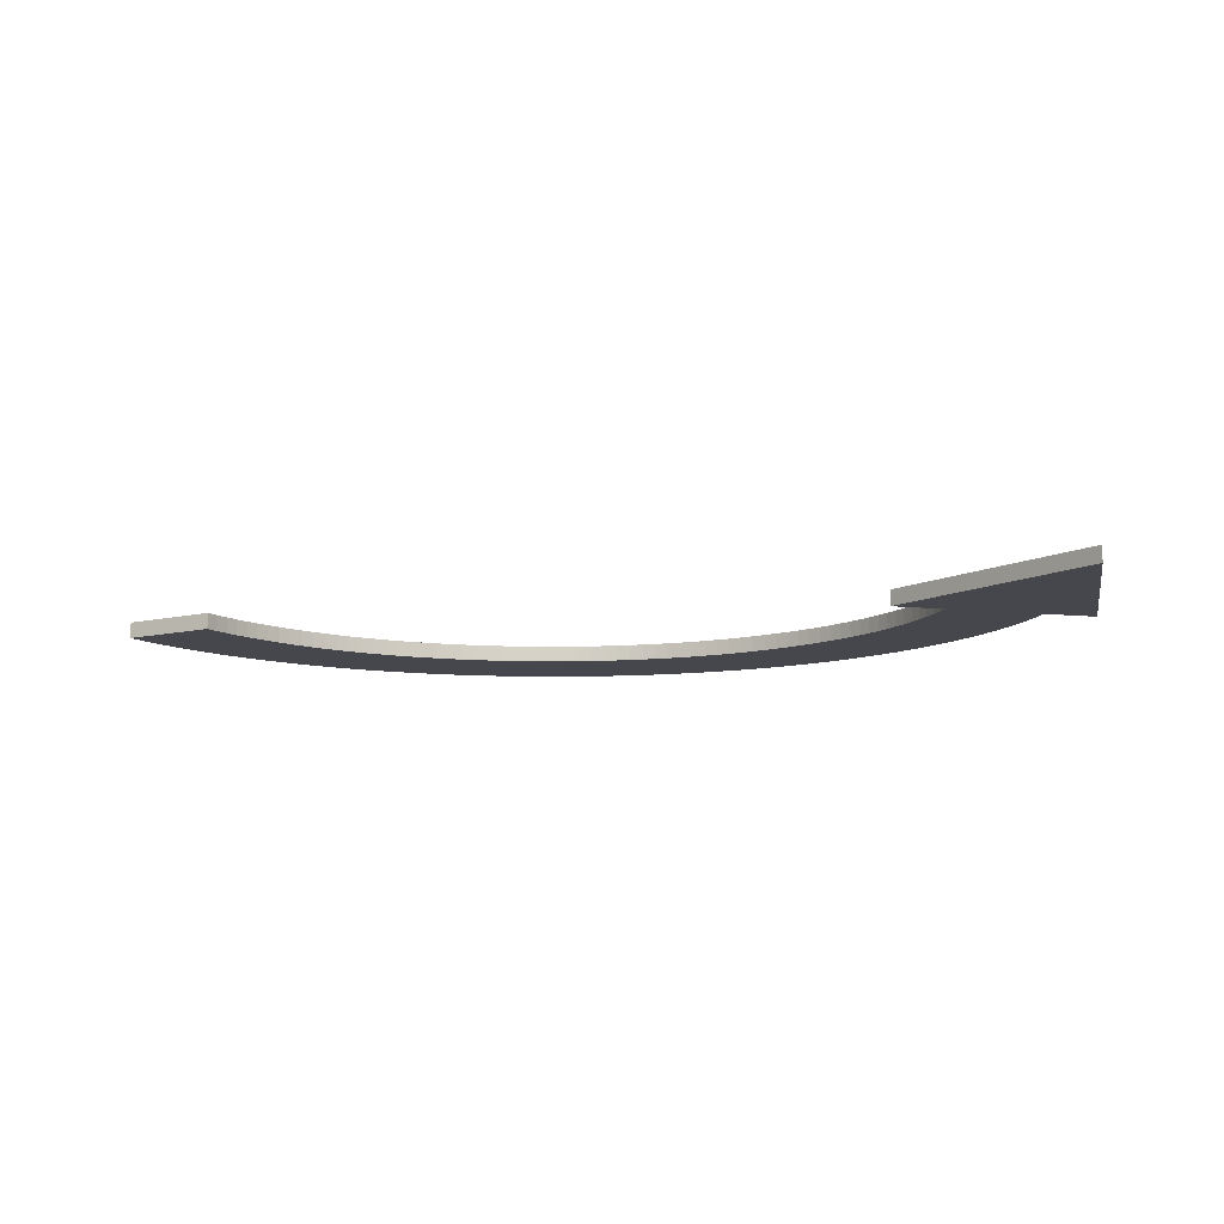
<metadata>
{"format":"obj","ext":"obj","renderer":"f3d","projection":"perspective","resolution":1024,"background":"white","views":[{"elev":-10.9,"azim":-14.3,"up":"+Y"}]}
</metadata>
<code>
g
v 241.4 0 -200
v 248.2 12.7 -191.2
v 241.4 12.7 -200
v 248.2 0 -191.2
v 44.12 0 -312.3
v 55.04 12.7 -310.5
v 44.12 12.7 -312.3
v 55.04 0 -310.5
v 234.3 0 -208.5
v 234.3 12.7 -208.5
v 33.14 0 -313.7
v 33.14 12.7 -313.7
v 226.9 0 -216.7
v 226.9 12.7 -216.7
v 309.8 0 -16.54
v 310 12.7 -5.473
v 309.8 12.7 -16.54
v 310 0 -5.473
v 22.12 0 -314.7
v 22.12 12.7 -314.7
v 219.2 0 -224.7
v 219.2 12.7 -224.7
v 309.2 0 -27.59
v 309.2 12.7 -27.59
v 11.06 0 -315.3
v 11.06 12.7 -315.3
v 0 0 -315.5
v 0 12.7 -315.5
v 211.2 0 -232.4
v 211.2 12.7 -232.4
v 308.2 0 -38.61
v 308.2 12.7 -38.61
v 203 0 -239.8
v 203 12.7 -239.8
v 306.8 0 -49.59
v 306.8 12.7 -49.59
v 194.5 0 -246.9
v 194.5 12.7 -246.9
v 305.1 0 -60.51
v 305.1 12.7 -60.51
v 185.8 0 -253.6
v 185.8 12.7 -253.6
v 302.9 0 -71.37
v 302.9 12.7 -71.37
v 176.8 0 -260.1
v 176.8 12.7 -260.1
v 300.4 0 -82.14
v 167.6 0 -266.3
v 300.4 12.7 -82.14
v 167.6 12.7 -266.3
v 297.4 0 -92.81
v 158.2 0 -272.1
v 297.4 12.7 -92.81
v 158.2 12.7 -272.1
v 294.1 0 -103.4
v 148.6 0 -277.6
v 294.1 12.7 -103.4
v 148.6 12.7 -277.6
v 138.8 0 -282.7
v 290.5 0 -113.8
v 290.5 12.7 -113.8
v 138.8 12.7 -282.7
v 286.4 0 -124.1
v 286.4 12.7 -124.1
v 128.8 0 -287.5
v 128.8 12.7 -287.5
v 282 0 -134.3
v 282 12.7 -134.3
v 118.6 0 -291.9
v 118.6 12.7 -291.9
v 277.2 0 -144.2
v 277.2 12.7 -144.2
v 108.3 0 -295.9
v 108.3 12.7 -295.9
v 272.1 0 -154
v 272.1 12.7 -154
v 97.9 0 -299.6
v 97.9 12.7 -299.6
v 266.6 0 -163.7
v 266.6 12.7 -163.7
v 87.34 0 -302.9
v 87.34 12.7 -302.9
v 260.8 0 -173.1
v 260.8 12.7 -173.1
v 76.67 0 -305.8
v 76.67 12.7 -305.8
v 254.6 0 -182.3
v 254.6 12.7 -182.3
v 65.9 0 -308.4
v 65.9 12.7 -308.4
v -239 0 -313.6
v -239 12.7 -313.6
v -248.6 12.7 -306
v -229.2 0 -321
v 0 0 -395.5
v 0 12.7 -395.5
v -12.25 12.7 -395.3
v -248.6 0 -306
v -257.9 12.7 -298
v -12.25 0 -395.3
v -24.49 12.7 -394.7
v -257.9 0 -298
v -267 12.7 -289.8
v -24.49 0 -394.7
v -36.7 12.7 -393.7
v -267 0 -289.8
v -275.8 12.7 -281.2
v -36.7 0 -393.7
v -48.88 12.7 -392.4
v -275.8 0 -281.2
v -48.88 0 -392.4
v -61.01 12.7 -390.7
v -61.01 0 -390.7
v -73.08 12.7 -388.6
v -73.08 0 -388.6
v -85.08 0 -386.1
v -85.08 12.7 -386.1
v -96.99 0 -383.2
v -96.99 12.7 -383.2
v -108.8 0 -380
v -108.8 12.7 -380
v -120.5 0 -376.4
v -120.5 12.7 -376.4
v -132.1 0 -372.4
v -132.1 12.7 -372.4
v -143.6 0 -368.1
v -143.6 12.7 -368.1
v -154.9 0 -363.4
v -154.9 12.7 -363.4
v -166.1 0 -358.4
v -166.1 12.7 -358.4
v -177.1 0 -353
v -177.1 12.7 -353
v -187.9 0 -347.2
v -187.9 12.7 -347.2
v -198.5 0 -341.2
v -198.5 12.7 -341.2
v -209 0 -334.8
v -209 12.7 -334.8
v -219.2 0 -328
v -219.2 12.7 -328
v -229.2 12.7 -321
v 266.1 12.7 -5.473
v 350 12.7 174.5
v 350 0 174.5
v 266.1 0 -5.473
v 433.9 12.7 -5.473
v 433.9 0 -5.473
v 390 12.7 -5.473
v 390 0 -5.473
v 389.8 0 -17.72
v 389.8 12.7 -17.72
v 389.2 12.7 -29.96
v 389.2 0 -29.96
v 388.3 0 -42.17
v 388.3 12.7 -42.17
v 386.9 12.7 -54.35
v 386.9 0 -54.35
v 385.2 12.7 -66.48
v 385.2 0 -66.48
v 383.1 12.7 -78.55
v 383.1 0 -78.55
v 380.6 0 -90.55
v 380.6 12.7 -90.55
v 377.7 0 -102.5
v 377.7 12.7 -102.5
v 374.5 12.7 -114.3
v 374.5 0 -114.3
v 370.9 0 -126
v 370.9 12.7 -126
v 366.9 0 -137.6
v 366.9 12.7 -137.6
v 362.6 12.7 -149
v 362.6 0 -149
v 357.9 12.7 -160.4
v 357.9 0 -160.4
v 352.9 0 -171.5
v 352.9 12.7 -171.5
v 347.5 0 -182.5
v 347.5 12.7 -182.5
v 341.8 0 -193.4
v 341.8 12.7 -193.4
v 335.7 0 -204
v 335.7 12.7 -204
v 329.3 0 -214.4
v 329.3 12.7 -214.4
v 322.6 0 -224.7
v 322.6 12.7 -224.7
v 315.5 0 -234.7
v 315.5 12.7 -234.7
v 308.2 0 -244.5
v 308.2 12.7 -244.5
v 300.5 0 -254.1
v 300.5 12.7 -254.1
v 292.5 0 -263.4
v 292.5 12.7 -263.4
v 284.3 12.7 -272.4
v 284.3 0 -272.4
v 275.8 12.7 -281.2
v 275.8 0 -281.2
v 267 0 -289.8
v 267 12.7 -289.8
v 257.9 0 -298
v 257.9 12.7 -298
v 248.6 12.7 -306
v 248.6 0 -306
v 239 12.7 -313.6
v 239 0 -313.6
v 229.2 0 -321
v 229.2 12.7 -321
v 219.2 0 -328
v 219.2 12.7 -328
v 209 12.7 -334.8
v 209 0 -334.8
v 198.5 12.7 -341.2
v 198.5 0 -341.2
v 187.9 0 -347.2
v 187.9 12.7 -347.2
v 177.1 0 -353
v 177.1 12.7 -353
v 166.1 12.7 -358.4
v 166.1 0 -358.4
v 154.9 12.7 -363.4
v 154.9 0 -363.4
v 143.6 12.7 -368.1
v 143.6 0 -368.1
v 132.1 12.7 -372.4
v 132.1 0 -372.4
v 120.5 12.7 -376.4
v 120.5 0 -376.4
v 108.8 12.7 -380
v 108.8 0 -380
v 96.99 12.7 -383.2
v 96.99 0 -383.2
v 85.08 12.7 -386.1
v 85.08 0 -386.1
v 73.08 12.7 -388.6
v 73.08 0 -388.6
v 61.01 12.7 -390.7
v 61.01 0 -390.7
v 48.88 12.7 -392.4
v 48.88 0 -392.4
v 36.7 12.7 -393.7
v 36.7 0 -393.7
v 24.49 12.7 -394.7
v 24.49 0 -394.7
v 12.25 12.7 -395.3
v 12.25 0 -395.3
v -219.2 12.7 -224.7
v -219.2 0 -224.7
v -203 0 -239.8
v -194.5 12.7 -246.9
v -203 12.7 -239.8
v -194.5 0 -246.9
v -211.2 0 -232.4
v -211.2 12.7 -232.4
v -11.06 0 -315.3
v -11.06 12.7 -315.3
v -22.12 0 -314.7
v -22.12 12.7 -314.7
v -33.14 0 -313.7
v -33.14 12.7 -313.7
v -44.12 0 -312.3
v -44.12 12.7 -312.3
v -55.04 0 -310.5
v -55.04 12.7 -310.5
v -65.9 0 -308.4
v -65.9 12.7 -308.4
v -76.67 0 -305.8
v -76.67 12.7 -305.8
v -87.34 0 -302.9
v -87.34 12.7 -302.9
v -97.9 0 -299.6
v -97.9 12.7 -299.6
v -108.3 0 -295.9
v -108.3 12.7 -295.9
v -118.6 0 -291.9
v -118.6 12.7 -291.9
v -128.8 0 -287.5
v -128.8 12.7 -287.5
v -138.8 0 -282.7
v -138.8 12.7 -282.7
v -148.6 0 -277.6
v -148.6 12.7 -277.6
v -158.2 0 -272.1
v -158.2 12.7 -272.1
v -167.6 0 -266.3
v -167.6 12.7 -266.3
v -176.8 0 -260.1
v -176.8 12.7 -260.1
v -185.8 0 -253.6
v -185.8 12.7 -253.6
v 211.9 12.7 -231.7
v 267.7 12.7 -289.1
v 259.4 12.7 -296.7
v 204.4 12.7 -238.5
v 281.3 12.7 -275.6
v 226.3 12.7 -217.4
v 286.7 12.7 -269.9
v 233.1 12.7 -209.9
v 294.2 12.7 -261.5
v 239.6 12.7 -202.1
v 301.5 12.7 -252.9
v 306.4 12.7 -246.7
v 245.9 12.7 -194.2
v 311.2 12.7 -240.5
v 252 12.7 -186
v 317.9 12.7 -231.4
v 257.8 12.7 -177.7
v 324.3 12.7 -222.1
v 328.6 12.7 -215.5
v 263.3 12.7 -169.2
v 332.8 12.7 -208.8
v 268.5 12.7 -160.5
v 338.5 12.7 -199.2
v 273.4 12.7 -151.6
v 343.9 12.7 -189.3
v 347.6 12.7 -182.3
v 278 12.7 -142.6
v 351.1 12.7 -175.2
v 282.4 12.7 -133.4
v -270.1 12.7 -286.8
v 355.9 12.7 -165
v -211.9 12.7 -231.7
v 360.3 12.7 -154.7
v 363.3 12.7 -147.4
v 290.1 12.7 -114.7
v -264.4 12.7 -292.2
v -204.4 12.7 -238.5
v 366.1 12.7 -140
v 293.5 12.7 -105.1
v 369.8 12.7 -129.4
v 296.7 12.7 -95.46
v -256 12.7 -299.7
v -196.7 12.7 -245.1
v 373.2 12.7 -118.7
v -241.3 12.7 -311.9
v -247.4 12.7 -306.9
v -188.7 12.7 -251.4
v -235 12.7 -316.7
v -180.6 12.7 -257.5
v -225.9 12.7 -323.4
v -172.2 12.7 -263.2
v 375.4 12.7 -111.1
v 299.4 12.7 -85.7
v 377.5 12.7 -103.5
v 301.9 12.7 -75.87
v -210.1 12.7 -334.1
v -216.7 12.7 -329.7
v -163.7 12.7 -268.7
v 380.2 12.7 -92.56
v 304 12.7 -65.95
v -203.4 12.7 -338.3
v 382.5 12.7 -81.56
v -155 12.7 -273.9
v 384 12.7 -73.79
v 305.9 12.7 -55.97
v 385.3 12.7 -66
v 307.3 12.7 -45.94
v -193.7 12.7 -344
v 386.9 12.7 -54.88
v 308.5 12.7 -35.86
v -146.1 12.7 -278.9
v 388.1 12.7 -43.7
v 388.8 12.7 -35.83
v 309.3 12.7 -25.75
v 389.4 12.7 -27.95
v 309.8 12.7 -15.62
v -176.8 12.7 -353.1
v -183.8 12.7 -349.4
v 389.8 12.7 -16.72
v -137.1 12.7 -283.5
v -169.8 12.7 -356.6
v -127.9 12.7 -287.8
v -159.6 12.7 -361.3
v -141.9 12.7 -368.7
v -149.2 12.7 -365.8
v -109.2 12.7 -295.6
v -134.5 12.7 -371.5
v -99.65 12.7 -299
v -123.9 12.7 -375.3
v -89.99 12.7 -302.1
v -105.6 12.7 -380.9
v -113.2 12.7 -378.7
v -80.23 12.7 -304.9
v -98 12.7 -383
v -70.4 12.7 -307.4
v -87.08 12.7 -385.6
v -60.48 12.7 -309.5
v -68.32 12.7 -389.4
v -76.09 12.7 -388
v -50.5 12.7 -311.3
v -60.53 12.7 -390.7
v -40.46 12.7 -312.8
v -49.4 12.7 -392.3
v -30.39 12.7 -314
v -30.36 12.7 -394.3
v -38.23 12.7 -393.6
v -20.27 12.7 -314.8
v -22.48 12.7 -394.8
v -10.14 12.7 -315.3
v -11.25 12.7 -395.3
v 7.901 12.7 -395.4
v 10.14 12.7 -315.3
v 15.79 12.7 -395.2
v 20.27 12.7 -314.8
v 27.02 12.7 -394.5
v 30.39 12.7 -314
v 46.08 12.7 -392.7
v 38.23 12.7 -393.6
v 40.46 12.7 -312.8
v 53.91 12.7 -391.7
v 50.5 12.7 -311.3
v 65.02 12.7 -390
v 60.48 12.7 -309.5
v 83.82 12.7 -386.4
v 76.09 12.7 -388
v 70.4 12.7 -307.4
v 91.51 12.7 -384.6
v 80.23 12.7 -304.9
v 102.4 12.7 -381.8
v 89.99 12.7 -302.1
v 120.7 12.7 -376.3
v 113.2 12.7 -378.7
v 99.65 12.7 -299
v 128.2 12.7 -373.8
v 109.2 12.7 -295.6
v 138.8 12.7 -369.9
v 156.5 12.7 -362.7
v 149.2 12.7 -365.8
v 127.9 12.7 -287.8
v 163.7 12.7 -359.4
v 137.1 12.7 -283.5
v 173.8 12.7 -354.6
v 146.1 12.7 -278.9
v 190.8 12.7 -345.6
v 183.8 12.7 -349.4
v 155 12.7 -273.9
v 197.6 12.7 -341.7
v 163.7 12.7 -268.7
v 207.2 12.7 -335.9
v 172.2 12.7 -263.2
v 223.2 12.7 -325.3
v 216.7 12.7 -329.7
v 180.6 12.7 -257.5
v 229.6 12.7 -320.7
v 188.7 12.7 -251.4
v 238.6 12.7 -314
v 196.7 12.7 -245.1
v 247.4 12.7 -306.9
v 253.5 12.7 -301.9
v 211.9 0 -231.7
v 267.7 0 -289.1
v 259.4 0 -296.7
v 204.4 0 -238.5
v 281.3 0 -275.6
v 226.3 0 -217.4
v 286.7 0 -269.9
v 233.1 0 -209.9
v 294.2 0 -261.5
v 239.6 0 -202.1
v 301.5 0 -252.9
v 306.4 0 -246.7
v 245.9 0 -194.2
v 311.2 0 -240.5
v 252 0 -186
v 317.9 0 -231.4
v 257.8 0 -177.7
v 324.3 0 -222.1
v 328.6 0 -215.5
v 263.3 0 -169.2
v 332.8 0 -208.8
v 268.5 0 -160.5
v 338.5 0 -199.2
v 273.4 0 -151.6
v 343.9 0 -189.3
v 347.6 0 -182.3
v 278 0 -142.6
v 351.1 0 -175.2
v 282.4 0 -133.4
v -270.1 0 -286.8
v 355.9 0 -165
v -211.9 0 -231.7
v 360.3 0 -154.7
v 363.3 0 -147.4
v 290.1 0 -114.7
v -264.4 0 -292.2
v -204.4 0 -238.5
v 366.1 0 -140
v 293.5 0 -105.1
v 369.8 0 -129.4
v 296.7 0 -95.46
v -256 0 -299.7
v -196.7 0 -245.1
v 373.2 0 -118.7
v -241.3 0 -311.9
v -247.4 0 -306.9
v -188.7 0 -251.4
v -235 0 -316.7
v -180.6 0 -257.5
v -225.9 0 -323.4
v -172.2 0 -263.2
v 375.4 0 -111.1
v 299.4 0 -85.7
v 377.5 0 -103.5
v 301.9 0 -75.87
v -210.1 0 -334.1
v -216.7 0 -329.7
v -163.7 0 -268.7
v 380.2 0 -92.56
v 304 0 -65.95
v -203.4 0 -338.3
v 382.5 0 -81.56
v -155 0 -273.9
v 384 0 -73.79
v 305.9 0 -55.97
v 385.3 0 -66
v 307.3 0 -45.94
v -193.7 0 -344
v 386.9 0 -54.88
v 308.5 0 -35.86
v -146.1 0 -278.9
v 388.1 0 -43.7
v 388.8 0 -35.83
v 309.3 0 -25.75
v 389.4 0 -27.95
v 309.8 0 -15.62
v -176.8 0 -353.1
v -183.8 0 -349.4
v 389.8 0 -16.72
v -137.1 0 -283.5
v -169.8 0 -356.6
v -127.9 0 -287.8
v -159.6 0 -361.3
v -141.9 0 -368.7
v -149.2 0 -365.8
v -109.2 0 -295.6
v -134.5 0 -371.5
v -99.65 0 -299
v -123.9 0 -375.3
v -89.99 0 -302.1
v -105.6 0 -380.9
v -113.2 0 -378.7
v -80.23 0 -304.9
v -98 0 -383
v -70.4 0 -307.4
v -87.08 0 -385.6
v -60.48 0 -309.5
v -68.32 0 -389.4
v -76.09 0 -388
v -50.5 0 -311.3
v -60.53 0 -390.7
v -40.46 0 -312.8
v -49.4 0 -392.3
v -30.39 0 -314
v -30.36 0 -394.3
v -38.23 0 -393.6
v -20.27 0 -314.8
v -22.48 0 -394.8
v -10.14 0 -315.3
v -11.25 0 -395.3
v 7.901 0 -395.4
v 10.14 0 -315.3
v 15.79 0 -395.2
v 20.27 0 -314.8
v 27.02 0 -394.5
v 30.39 0 -314
v 46.08 0 -392.7
v 38.23 0 -393.6
v 40.46 0 -312.8
v 53.91 0 -391.7
v 50.5 0 -311.3
v 65.02 0 -390
v 60.48 0 -309.5
v 83.82 0 -386.4
v 76.09 0 -388
v 70.4 0 -307.4
v 91.51 0 -384.6
v 80.23 0 -304.9
v 102.4 0 -381.8
v 89.99 0 -302.1
v 120.7 0 -376.3
v 113.2 0 -378.7
v 99.65 0 -299
v 128.2 0 -373.8
v 109.2 0 -295.6
v 138.8 0 -369.9
v 156.5 0 -362.7
v 149.2 0 -365.8
v 127.9 0 -287.8
v 163.7 0 -359.4
v 137.1 0 -283.5
v 173.8 0 -354.6
v 146.1 0 -278.9
v 190.8 0 -345.6
v 183.8 0 -349.4
v 155 0 -273.9
v 197.6 0 -341.7
v 163.7 0 -268.7
v 207.2 0 -335.9
v 172.2 0 -263.2
v 223.2 0 -325.3
v 216.7 0 -329.7
v 180.6 0 -257.5
v 229.6 0 -320.7
v 188.7 0 -251.4
v 238.6 0 -314
v 196.7 0 -245.1
v 247.4 0 -306.9
v 253.5 0 -301.9
f 1 2 3
f 1 4 2
f 5 6 7
f 5 8 6
f 9 3 10
f 9 1 3
f 11 7 12
f 11 5 7
f 13 10 14
f 13 9 10
f 15 16 17
f 15 18 16
f 19 12 20
f 19 11 12
f 21 14 22
f 23 15 17
f 21 13 14
f 23 17 24
f 25 20 26
f 25 19 20
f 27 26 28
f 29 22 30
f 29 21 22
f 27 25 26
f 31 23 24
f 31 24 32
f 33 30 34
f 33 29 30
f 35 31 32
f 35 32 36
f 37 34 38
f 37 33 34
f 39 35 36
f 39 36 40
f 41 38 42
f 41 37 38
f 43 39 40
f 43 40 44
f 45 41 42
f 45 42 46
f 47 43 44
f 48 45 46
f 47 44 49
f 48 46 50
f 51 47 49
f 52 48 50
f 51 49 53
f 52 50 54
f 55 51 53
f 56 52 54
f 55 53 57
f 56 54 58
f 59 56 58
f 60 57 61
f 60 55 57
f 59 58 62
f 63 61 64
f 65 62 66
f 63 60 61
f 65 59 62
f 67 63 64
f 67 64 68
f 69 66 70
f 69 65 66
f 71 68 72
f 71 67 68
f 73 70 74
f 73 69 70
f 75 72 76
f 75 71 72
f 77 74 78
f 77 73 74
f 79 76 80
f 79 75 76
f 81 78 82
f 81 77 78
f 83 80 84
f 83 79 80
f 85 82 86
f 85 81 82
f 87 84 88
f 87 83 84
f 89 86 90
f 89 85 86
f 4 88 2
f 4 87 88
f 8 90 6
f 8 89 90
f 91 92 93
f 91 94 92
f 95 96 97
f 98 93 99
f 98 91 93
f 100 97 101
f 100 95 97
f 102 99 103
f 102 98 99
f 104 101 105
f 104 100 101
f 106 103 107
f 106 102 103
f 108 105 109
f 110 106 107
f 108 104 105
f 111 109 112
f 111 108 109
f 113 112 114
f 113 111 112
f 115 113 114
f 116 114 117
f 116 115 114
f 118 117 119
f 118 116 117
f 120 119 121
f 120 118 119
f 122 121 123
f 122 120 121
f 124 123 125
f 124 122 123
f 126 125 127
f 126 124 125
f 128 126 127
f 128 127 129
f 130 128 129
f 130 129 131
f 132 130 131
f 132 131 133
f 134 132 133
f 134 133 135
f 136 134 135
f 136 135 137
f 138 136 137
f 138 137 139
f 140 138 139
f 140 141 142
f 140 139 141
f 94 142 92
f 94 140 142
f 143 144 145
f 143 145 146
f 144 147 148
f 144 148 145
f 147 149 150
f 147 150 148
f 151 149 152
f 151 150 149
f 151 152 153
f 154 151 153
f 155 154 153
f 155 156 157
f 155 153 156
f 158 155 157
f 158 157 159
f 160 158 159
f 160 159 161
f 162 160 161
f 163 162 161
f 163 161 164
f 165 163 164
f 165 166 167
f 165 164 166
f 168 165 167
f 169 168 167
f 169 167 170
f 171 169 170
f 171 172 173
f 171 170 172
f 174 171 173
f 174 173 175
f 176 174 175
f 177 176 175
f 177 175 178
f 179 177 178
f 179 178 180
f 181 179 180
f 181 180 182
f 183 181 182
f 183 182 184
f 185 183 184
f 185 184 186
f 187 186 188
f 187 185 186
f 189 188 190
f 189 187 188
f 191 190 192
f 191 189 190
f 193 192 194
f 193 191 192
f 195 196 197
f 195 194 196
f 195 193 194
f 198 197 199
f 198 195 197
f 200 198 199
f 201 200 199
f 201 199 202
f 203 201 202
f 203 204 205
f 203 202 204
f 206 203 205
f 206 205 207
f 208 206 207
f 209 208 207
f 209 207 210
f 211 209 210
f 211 212 213
f 211 210 212
f 214 211 213
f 214 213 215
f 216 214 215
f 217 216 215
f 217 215 218
f 219 217 218
f 219 220 221
f 219 218 220
f 222 219 221
f 222 221 223
f 224 222 223
f 224 223 225
f 226 224 225
f 226 225 227
f 228 226 227
f 228 227 229
f 230 229 231
f 230 228 229
f 232 231 233
f 232 230 231
f 234 233 235
f 234 232 233
f 236 235 237
f 236 234 235
f 238 237 239
f 238 236 237
f 240 239 241
f 240 238 239
f 242 241 243
f 242 240 241
f 244 243 245
f 244 242 243
f 246 245 247
f 246 244 245
f 248 246 247
f 248 247 96
f 95 248 96
f 107 249 250
f 107 250 110
f 251 252 253
f 251 254 252
f 255 253 256
f 255 251 253
f 257 27 28
f 250 256 249
f 257 28 258
f 250 255 256
f 259 258 260
f 259 257 258
f 261 260 262
f 261 259 260
f 263 262 264
f 263 261 262
f 265 264 266
f 265 263 264
f 267 266 268
f 267 265 266
f 269 268 270
f 269 267 268
f 271 270 272
f 271 269 270
f 273 272 274
f 273 271 272
f 275 274 276
f 275 273 274
f 277 276 278
f 277 275 276
f 279 278 280
f 279 277 278
f 281 279 280
f 281 280 282
f 283 281 282
f 283 282 284
f 285 284 286
f 285 283 284
f 287 286 288
f 287 285 286
f 289 288 290
f 289 287 288
f 291 290 292
f 291 289 290
f 254 292 252
f 254 291 292
f 16 143 146
f 16 146 18
f 293 294 295
f 293 295 296
f 22 199 294
f 22 294 293
f 297 199 22
f 298 297 22
f 299 297 298
f 300 299 298
f 301 299 300
f 302 301 300
f 303 301 302
f 304 303 302
f 304 302 305
f 306 304 305
f 306 305 307
f 308 306 307
f 308 307 309
f 310 308 309
f 311 310 309
f 311 309 312
f 313 311 312
f 313 312 314
f 315 313 314
f 315 314 316
f 317 315 316
f 318 317 316
f 318 316 319
f 320 318 319
f 320 319 321
f 249 322 107
f 323 320 321
f 324 322 249
f 323 321 64
f 325 323 64
f 326 325 64
f 326 64 327
f 324 328 322
f 329 328 324
f 330 327 331
f 330 326 327
f 332 331 333
f 329 334 328
f 332 330 331
f 335 334 329
f 336 332 333
f 335 337 338
f 335 338 334
f 339 337 335
f 339 340 337
f 341 340 339
f 341 342 340
f 343 342 341
f 344 333 345
f 344 336 333
f 346 345 347
f 343 348 349
f 343 349 342
f 346 344 345
f 350 348 343
f 351 347 352
f 351 346 347
f 350 353 348
f 354 351 352
f 355 353 350
f 356 352 357
f 356 354 352
f 358 357 359
f 355 360 353
f 358 356 357
f 361 359 362
f 361 358 359
f 363 360 355
f 364 361 362
f 365 364 362
f 365 362 366
f 367 365 366
f 367 366 368
f 363 369 370
f 363 370 360
f 371 368 16
f 372 369 363
f 371 367 368
f 149 371 16
f 372 373 369
f 144 16 143
f 144 147 149
f 144 149 16
f 374 373 372
f 374 375 373
f 278 375 374
f 278 376 377
f 278 377 375
f 378 376 278
f 378 379 376
f 380 379 378
f 380 381 379
f 382 381 380
f 382 383 384
f 382 384 381
f 385 383 382
f 385 386 383
f 387 386 385
f 387 388 386
f 389 390 391
f 389 391 388
f 389 388 387
f 392 390 389
f 392 393 390
f 394 395 393
f 394 393 392
f 396 397 398
f 396 398 395
f 396 395 394
f 399 400 397
f 399 397 396
f 401 402 400
f 401 400 399
f 28 403 96
f 28 96 402
f 28 402 401
f 404 405 403
f 404 403 28
f 406 407 405
f 406 405 404
f 408 407 406
f 408 409 410
f 408 410 407
f 411 409 408
f 411 412 409
f 413 412 411
f 413 414 412
f 415 414 413
f 415 416 417
f 415 417 414
f 418 416 415
f 418 419 416
f 420 419 418
f 420 421 419
f 422 421 420
f 422 423 424
f 422 424 421
f 425 423 422
f 425 426 423
f 427 426 425
f 427 428 426
f 70 428 427
f 70 429 430
f 70 430 428
f 431 429 70
f 431 432 429
f 433 434 432
f 433 432 431
f 435 436 437
f 435 434 433
f 435 437 434
f 438 436 435
f 438 439 436
f 440 441 439
f 440 439 438
f 442 443 444
f 442 444 441
f 442 441 440
f 445 446 443
f 445 443 442
f 447 448 446
f 447 446 445
f 449 450 448
f 449 448 447
f 451 450 449
f 296 295 451
f 296 451 449
f 452 453 454
f 452 454 455
f 21 200 453
f 21 453 452
f 456 200 21
f 457 456 21
f 458 456 457
f 459 458 457
f 460 458 459
f 461 460 459
f 462 460 461
f 463 462 461
f 463 461 464
f 465 463 464
f 465 464 466
f 467 465 466
f 467 466 468
f 469 467 468
f 470 469 468
f 470 468 471
f 472 470 471
f 472 471 473
f 474 472 473
f 474 473 475
f 476 474 475
f 477 476 475
f 477 475 478
f 479 477 478
f 479 478 480
f 250 481 110
f 482 479 480
f 483 481 250
f 482 480 63
f 484 482 63
f 485 484 63
f 485 63 486
f 483 487 481
f 488 487 483
f 489 486 490
f 489 485 486
f 491 490 492
f 488 493 487
f 491 489 490
f 494 493 488
f 495 491 492
f 494 496 497
f 494 497 493
f 498 496 494
f 498 499 496
f 500 499 498
f 500 501 499
f 502 501 500
f 503 492 504
f 503 495 492
f 505 504 506
f 502 507 508
f 502 508 501
f 505 503 504
f 509 507 502
f 510 506 511
f 510 505 506
f 509 512 507
f 513 510 511
f 514 512 509
f 515 511 516
f 515 513 511
f 517 516 518
f 514 519 512
f 517 515 516
f 520 518 521
f 520 517 518
f 522 519 514
f 523 520 521
f 524 523 521
f 524 521 525
f 526 524 525
f 526 525 527
f 522 528 529
f 522 529 519
f 530 527 18
f 531 528 522
f 530 526 527
f 150 530 18
f 531 532 528
f 145 18 146
f 145 148 150
f 145 150 18
f 533 532 531
f 533 534 532
f 277 534 533
f 277 535 536
f 277 536 534
f 537 535 277
f 537 538 535
f 539 538 537
f 539 540 538
f 541 540 539
f 541 542 543
f 541 543 540
f 544 542 541
f 544 545 542
f 546 545 544
f 546 547 545
f 548 549 550
f 548 550 547
f 548 547 546
f 551 549 548
f 551 552 549
f 553 554 552
f 553 552 551
f 555 556 557
f 555 557 554
f 555 554 553
f 558 559 556
f 558 556 555
f 560 561 559
f 560 559 558
f 27 562 95
f 27 95 561
f 27 561 560
f 563 564 562
f 563 562 27
f 565 566 564
f 565 564 563
f 567 566 565
f 567 568 569
f 567 569 566
f 570 568 567
f 570 571 568
f 572 571 570
f 572 573 571
f 574 573 572
f 574 575 576
f 574 576 573
f 577 575 574
f 577 578 575
f 579 578 577
f 579 580 578
f 581 580 579
f 581 582 583
f 581 583 580
f 584 582 581
f 584 585 582
f 586 585 584
f 586 587 585
f 69 587 586
f 69 588 589
f 69 589 587
f 590 588 69
f 590 591 588
f 592 593 591
f 592 591 590
f 594 595 596
f 594 593 592
f 594 596 593
f 597 595 594
f 597 598 595
f 599 600 598
f 599 598 597
f 601 602 603
f 601 603 600
f 601 600 599
f 604 605 602
f 604 602 601
f 606 607 605
f 606 605 604
f 608 609 607
f 608 607 606
f 610 609 608
f 455 454 610
f 455 610 608

</code>
